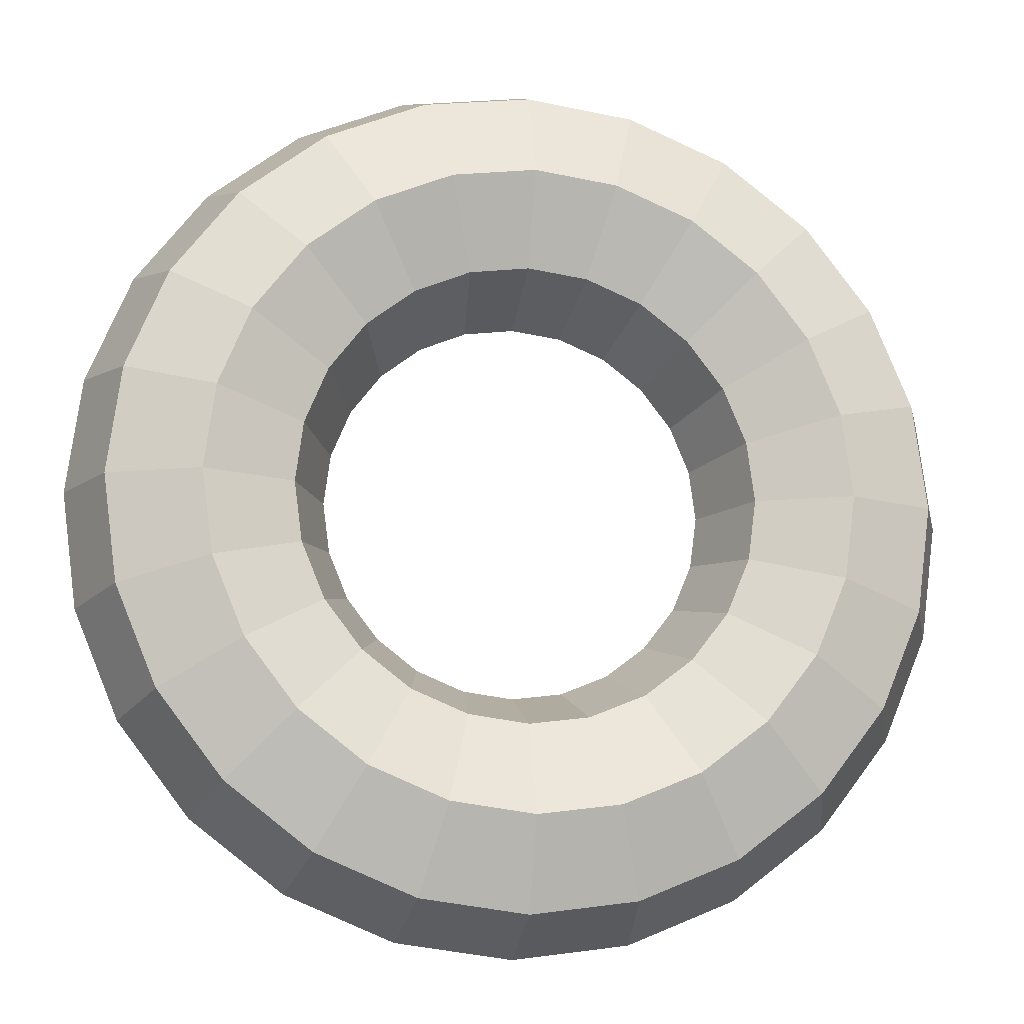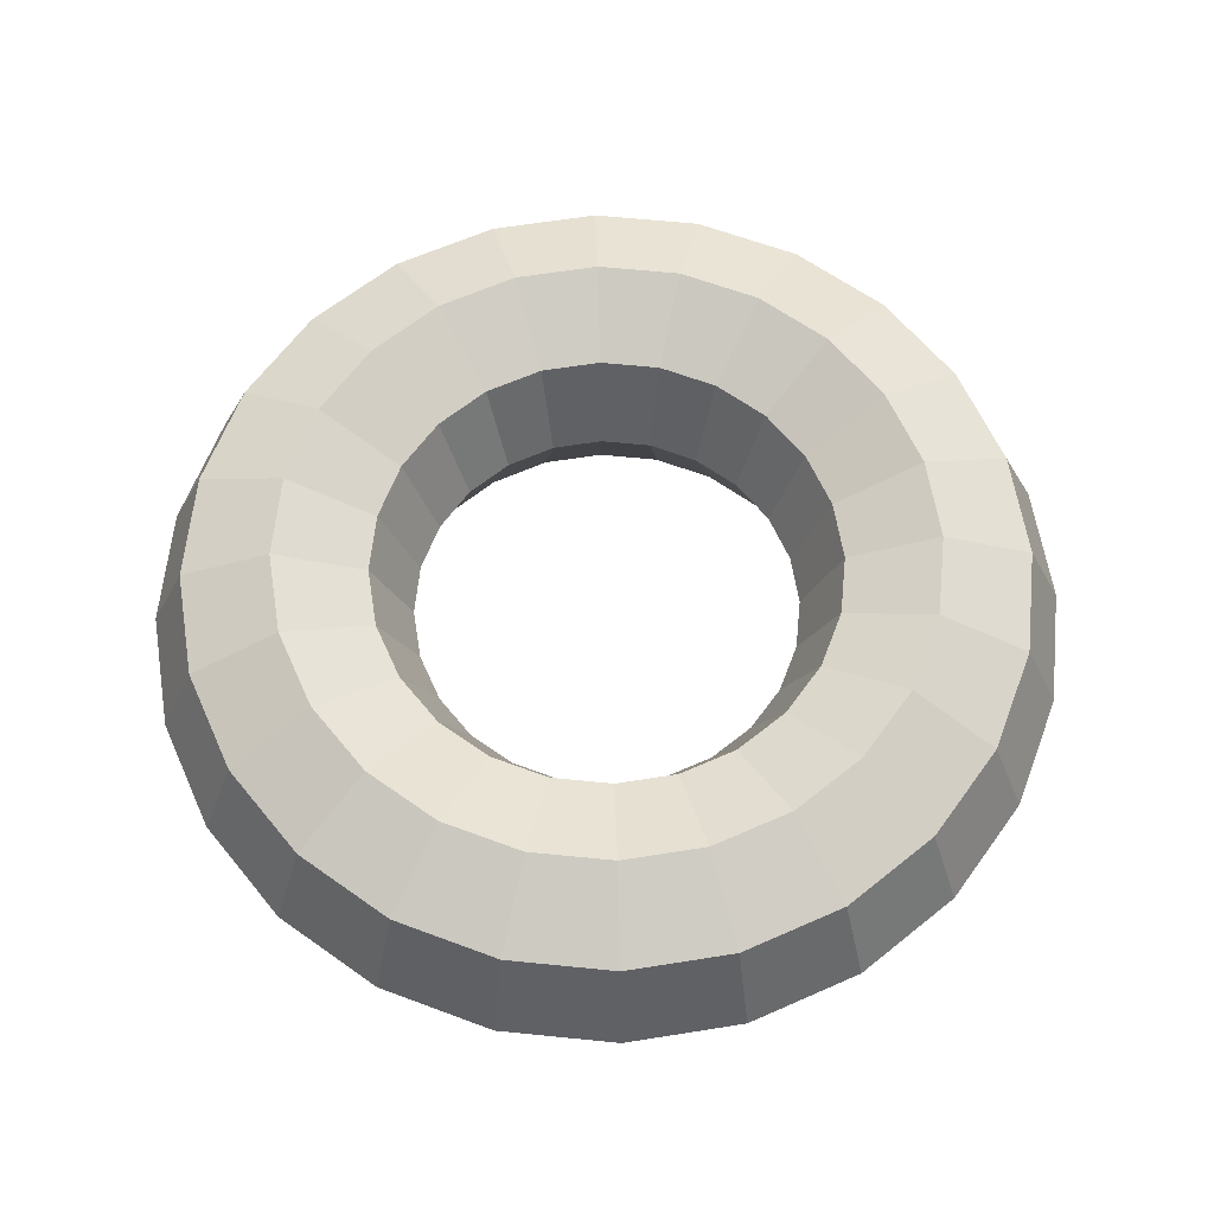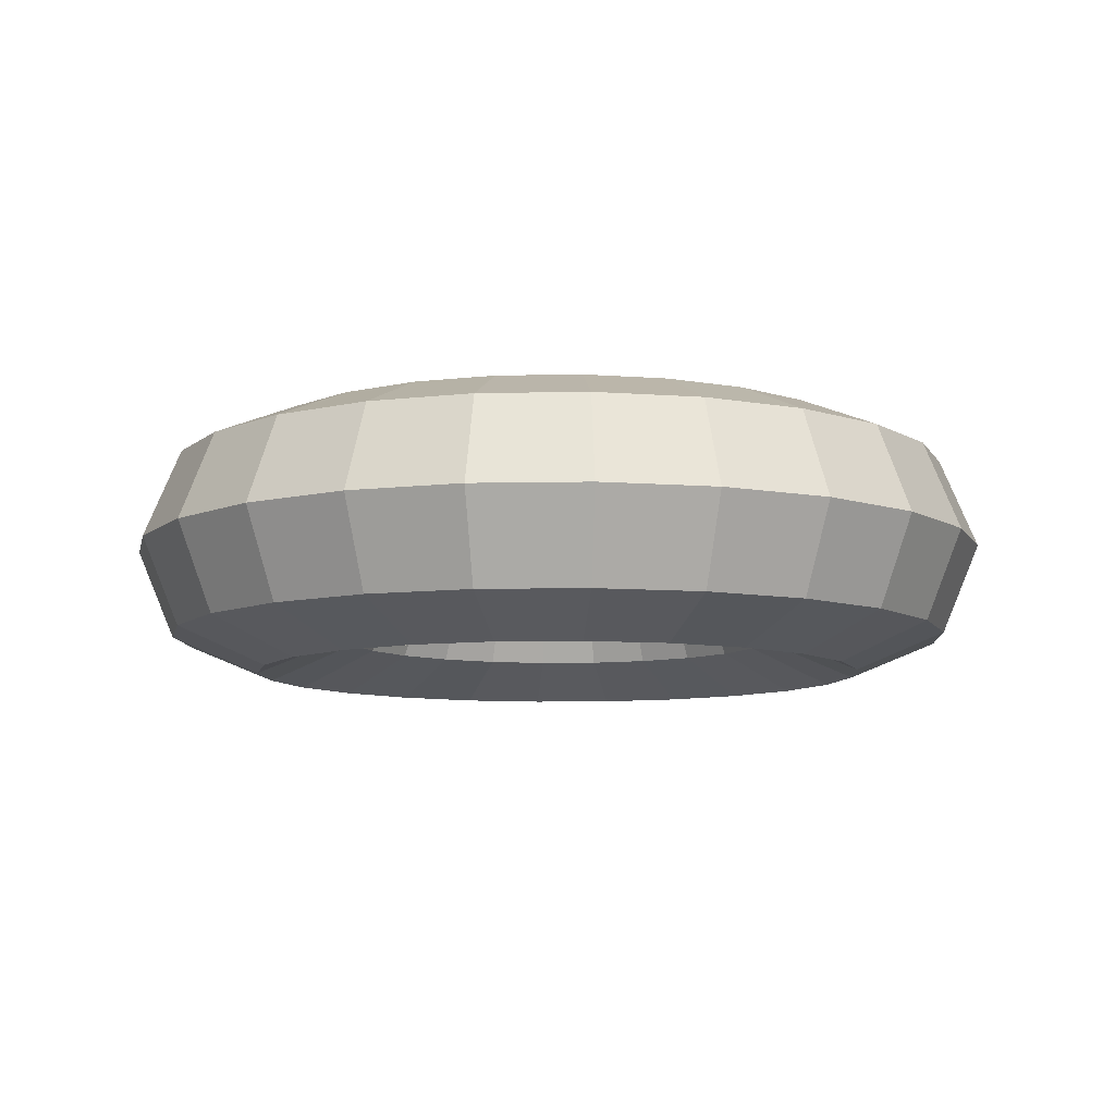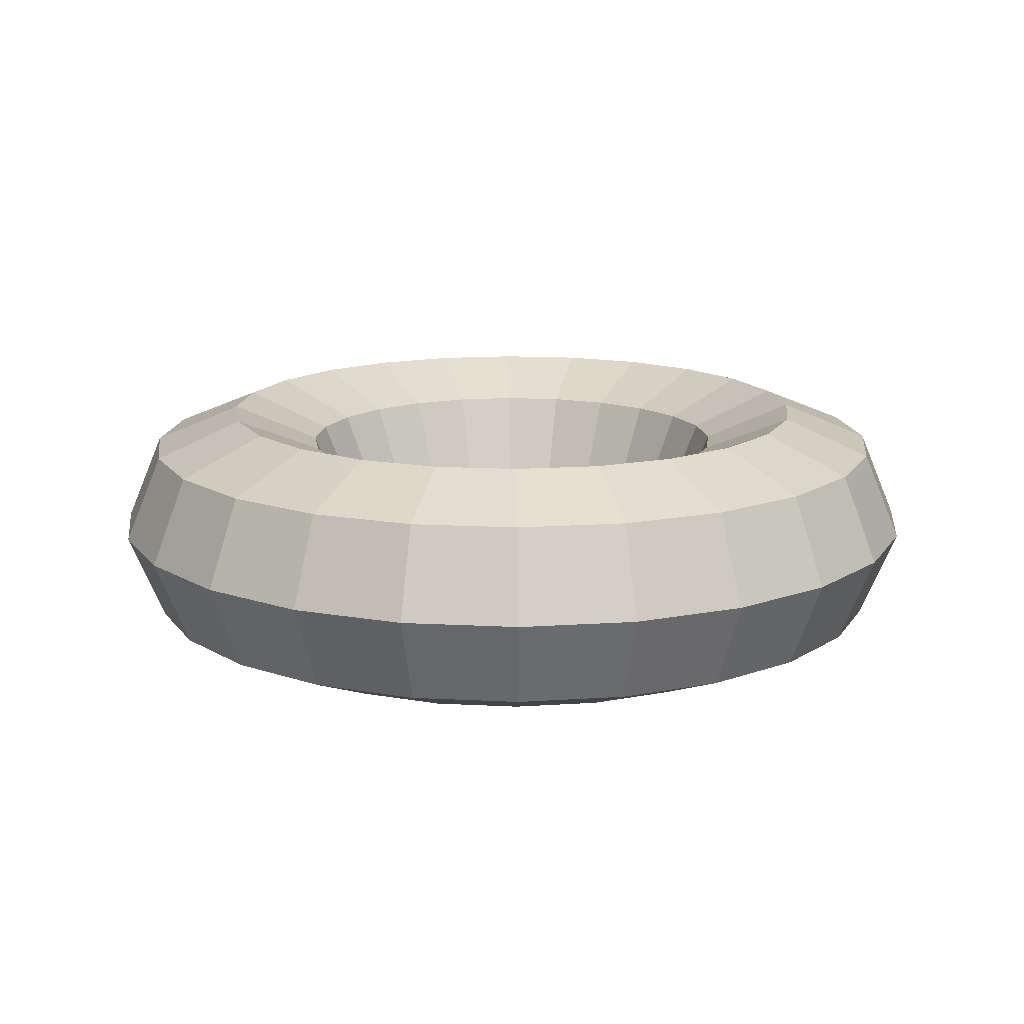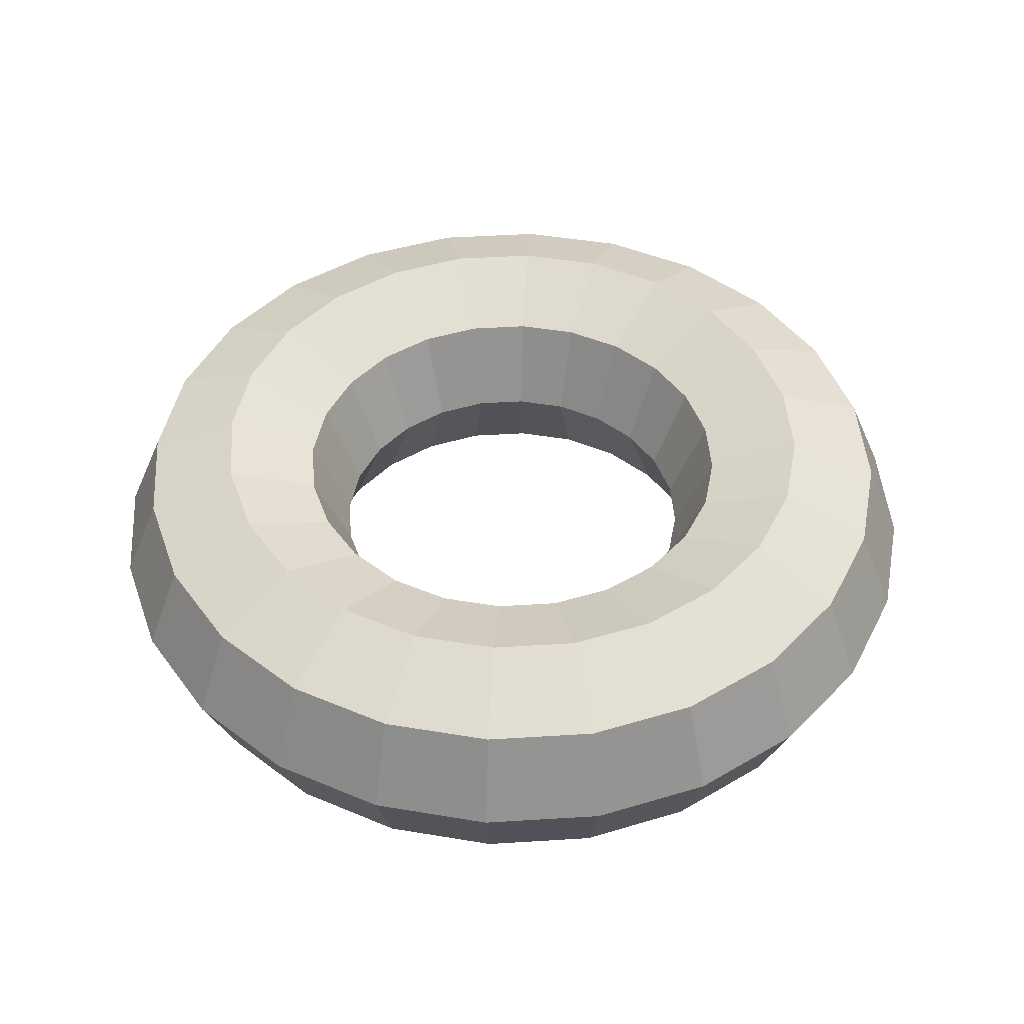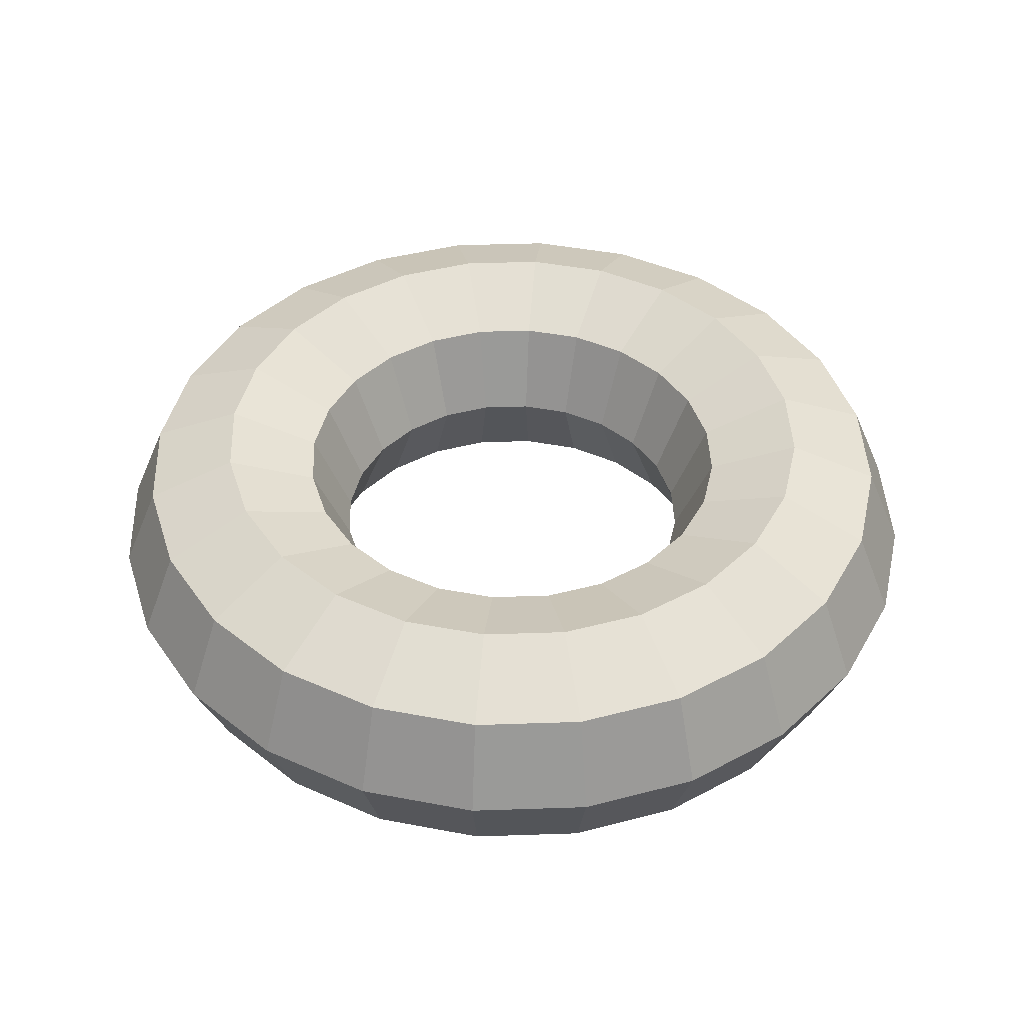
<metadata>
{"format":"obj","ext":"obj","renderer":"f3d","projection":"perspective","resolution":1024,"background":"white","views":[{"elev":-13.3,"azim":-10.5,"up":"+Z"},{"elev":62.8,"azim":118.3,"up":"+Y"},{"elev":-8.7,"azim":-94.3,"up":"+Y"},{"elev":14.5,"azim":-45.9,"up":"+Y"},{"elev":45.8,"azim":-101.6,"up":"+Y"},{"elev":43.4,"azim":-84.8,"up":"+Y"}]}
</metadata>
<code>
o Torus
v 1.4 0 0
v 1.283 0.2828 0
v 1 0.4 0
v 0.7172 0.2828 0
v 0.6 0 0
v 0.7172 -0.2828 0
v 1 -0.4 0
v 1.283 -0.2828 0
v 1.352 0 -0.3623
v 1.239 0.2828 -0.332
v 0.9659 0.4 -0.2588
v 0.6927 0.2828 -0.1856
v 0.5796 0 -0.1553
v 0.6927 -0.2828 -0.1856
v 0.9659 -0.4 -0.2588
v 1.239 -0.2828 -0.332
v 1.212 0 -0.7
v 1.111 0.2828 -0.6414
v 0.866 0.4 -0.5
v 0.6211 0.2828 -0.3586
v 0.5196 0 -0.3
v 0.6211 -0.2828 -0.3586
v 0.866 -0.4 -0.5
v 1.111 -0.2828 -0.6414
v 0.9899 0 -0.9899
v 0.9071 0.2828 -0.9071
v 0.7071 0.4 -0.7071
v 0.5071 0.2828 -0.5071
v 0.4243 0 -0.4243
v 0.5071 -0.2828 -0.5071
v 0.7071 -0.4 -0.7071
v 0.9071 -0.2828 -0.9071
v 0.7 0 -1.212
v 0.6414 0.2828 -1.111
v 0.5 0.4 -0.866
v 0.3586 0.2828 -0.6211
v 0.3 0 -0.5196
v 0.3586 -0.2828 -0.6211
v 0.5 -0.4 -0.866
v 0.6414 -0.2828 -1.111
v 0.3623 0 -1.352
v 0.332 0.2828 -1.239
v 0.2588 0.4 -0.9659
v 0.1856 0.2828 -0.6927
v 0.1553 0 -0.5796
v 0.1856 -0.2828 -0.6927
v 0.2588 -0.4 -0.9659
v 0.332 -0.2828 -1.239
v 0 0 -1.4
v 0 0.2828 -1.283
v 0 0.4 -1
v 0 0.2828 -0.7172
v 0 0 -0.6
v 0 -0.2828 -0.7172
v 0 -0.4 -1
v 0 -0.2828 -1.283
v -0.3623 0 -1.352
v -0.332 0.2828 -1.239
v -0.2588 0.4 -0.9659
v -0.1856 0.2828 -0.6927
v -0.1553 0 -0.5796
v -0.1856 -0.2828 -0.6927
v -0.2588 -0.4 -0.9659
v -0.332 -0.2828 -1.239
v -0.7 0 -1.212
v -0.6414 0.2828 -1.111
v -0.5 0.4 -0.866
v -0.3586 0.2828 -0.6211
v -0.3 0 -0.5196
v -0.3586 -0.2828 -0.6211
v -0.5 -0.4 -0.866
v -0.6414 -0.2828 -1.111
v -0.9899 0 -0.9899
v -0.9071 0.2828 -0.9071
v -0.7071 0.4 -0.7071
v -0.5071 0.2828 -0.5071
v -0.4243 0 -0.4243
v -0.5071 -0.2828 -0.5071
v -0.7071 -0.4 -0.7071
v -0.9071 -0.2828 -0.9071
v -1.212 0 -0.7
v -1.111 0.2828 -0.6414
v -0.866 0.4 -0.5
v -0.6211 0.2828 -0.3586
v -0.5196 0 -0.3
v -0.6211 -0.2828 -0.3586
v -0.866 -0.4 -0.5
v -1.111 -0.2828 -0.6414
v -1.352 0 -0.3623
v -1.239 0.2828 -0.332
v -0.9659 0.4 -0.2588
v -0.6927 0.2828 -0.1856
v -0.5796 0 -0.1553
v -0.6927 -0.2828 -0.1856
v -0.9659 -0.4 -0.2588
v -1.239 -0.2828 -0.332
v -1.4 0 -0
v -1.283 0.2828 -0
v -1 0.4 -0
v -0.7172 0.2828 -0
v -0.6 0 -0
v -0.7172 -0.2828 -0
v -1 -0.4 -0
v -1.283 -0.2828 -0
v -1.352 0 0.3623
v -1.239 0.2828 0.332
v -0.9659 0.4 0.2588
v -0.6927 0.2828 0.1856
v -0.5796 0 0.1553
v -0.6927 -0.2828 0.1856
v -0.9659 -0.4 0.2588
v -1.239 -0.2828 0.332
v -1.212 0 0.7
v -1.111 0.2828 0.6414
v -0.866 0.4 0.5
v -0.6211 0.2828 0.3586
v -0.5196 0 0.3
v -0.6211 -0.2828 0.3586
v -0.866 -0.4 0.5
v -1.111 -0.2828 0.6414
v -0.9899 0 0.9899
v -0.9071 0.2828 0.9071
v -0.7071 0.4 0.7071
v -0.5071 0.2828 0.5071
v -0.4243 0 0.4243
v -0.5071 -0.2828 0.5071
v -0.7071 -0.4 0.7071
v -0.9071 -0.2828 0.9071
v -0.7 0 1.212
v -0.6414 0.2828 1.111
v -0.5 0.4 0.866
v -0.3586 0.2828 0.6211
v -0.3 0 0.5196
v -0.3586 -0.2828 0.6211
v -0.5 -0.4 0.866
v -0.6414 -0.2828 1.111
v -0.3623 0 1.352
v -0.332 0.2828 1.239
v -0.2588 0.4 0.9659
v -0.1856 0.2828 0.6927
v -0.1553 0 0.5796
v -0.1856 -0.2828 0.6927
v -0.2588 -0.4 0.9659
v -0.332 -0.2828 1.239
v 0 0 1.4
v 0 0.2828 1.283
v 0 0.4 1
v 0 0.2828 0.7172
v 0 0 0.6
v 0 -0.2828 0.7172
v 0 -0.4 1
v 0 -0.2828 1.283
v 0.3623 0 1.352
v 0.332 0.2828 1.239
v 0.2588 0.4 0.9659
v 0.1856 0.2828 0.6927
v 0.1553 0 0.5796
v 0.1856 -0.2828 0.6927
v 0.2588 -0.4 0.9659
v 0.332 -0.2828 1.239
v 0.7 0 1.212
v 0.6414 0.2828 1.111
v 0.5 0.4 0.866
v 0.3586 0.2828 0.6211
v 0.3 0 0.5196
v 0.3586 -0.2828 0.6211
v 0.5 -0.4 0.866
v 0.6414 -0.2828 1.111
v 0.9899 0 0.9899
v 0.9071 0.2828 0.9071
v 0.7071 0.4 0.7071
v 0.5071 0.2828 0.5071
v 0.4243 0 0.4243
v 0.5071 -0.2828 0.5071
v 0.7071 -0.4 0.7071
v 0.9071 -0.2828 0.9071
v 1.212 0 0.7
v 1.111 0.2828 0.6414
v 0.866 0.4 0.5
v 0.6211 0.2828 0.3586
v 0.5196 0 0.3
v 0.6211 -0.2828 0.3586
v 0.866 -0.4 0.5
v 1.111 -0.2828 0.6414
v 1.352 0 0.3623
v 1.239 0.2828 0.332
v 0.9659 0.4 0.2588
v 0.6927 0.2828 0.1856
v 0.5796 0 0.1553
v 0.6927 -0.2828 0.1856
v 0.9659 -0.4 0.2588
v 1.239 -0.2828 0.332
f 1 9 10 2
f 2 10 11 3
f 3 11 12 4
f 4 12 13 5
f 5 13 14 6
f 6 14 15 7
f 7 15 16 8
f 8 16 9 1
f 9 17 18 10
f 10 18 19 11
f 11 19 20 12
f 12 20 21 13
f 13 21 22 14
f 14 22 23 15
f 15 23 24 16
f 16 24 17 9
f 17 25 26 18
f 18 26 27 19
f 19 27 28 20
f 20 28 29 21
f 21 29 30 22
f 22 30 31 23
f 23 31 32 24
f 24 32 25 17
f 25 33 34 26
f 26 34 35 27
f 27 35 36 28
f 28 36 37 29
f 29 37 38 30
f 30 38 39 31
f 31 39 40 32
f 32 40 33 25
f 33 41 42 34
f 34 42 43 35
f 35 43 44 36
f 36 44 45 37
f 37 45 46 38
f 38 46 47 39
f 39 47 48 40
f 40 48 41 33
f 41 49 50 42
f 42 50 51 43
f 43 51 52 44
f 44 52 53 45
f 45 53 54 46
f 46 54 55 47
f 47 55 56 48
f 48 56 49 41
f 49 57 58 50
f 50 58 59 51
f 51 59 60 52
f 52 60 61 53
f 53 61 62 54
f 54 62 63 55
f 55 63 64 56
f 56 64 57 49
f 57 65 66 58
f 58 66 67 59
f 59 67 68 60
f 60 68 69 61
f 61 69 70 62
f 62 70 71 63
f 63 71 72 64
f 64 72 65 57
f 65 73 74 66
f 66 74 75 67
f 67 75 76 68
f 68 76 77 69
f 69 77 78 70
f 70 78 79 71
f 71 79 80 72
f 72 80 73 65
f 73 81 82 74
f 74 82 83 75
f 75 83 84 76
f 76 84 85 77
f 77 85 86 78
f 78 86 87 79
f 79 87 88 80
f 80 88 81 73
f 81 89 90 82
f 82 90 91 83
f 83 91 92 84
f 84 92 93 85
f 85 93 94 86
f 86 94 95 87
f 87 95 96 88
f 88 96 89 81
f 89 97 98 90
f 90 98 99 91
f 91 99 100 92
f 92 100 101 93
f 93 101 102 94
f 94 102 103 95
f 95 103 104 96
f 96 104 97 89
f 97 105 106 98
f 98 106 107 99
f 99 107 108 100
f 100 108 109 101
f 101 109 110 102
f 102 110 111 103
f 103 111 112 104
f 104 112 105 97
f 105 113 114 106
f 106 114 115 107
f 107 115 116 108
f 108 116 117 109
f 109 117 118 110
f 110 118 119 111
f 111 119 120 112
f 112 120 113 105
f 113 121 122 114
f 114 122 123 115
f 115 123 124 116
f 116 124 125 117
f 117 125 126 118
f 118 126 127 119
f 119 127 128 120
f 120 128 121 113
f 121 129 130 122
f 122 130 131 123
f 123 131 132 124
f 124 132 133 125
f 125 133 134 126
f 126 134 135 127
f 127 135 136 128
f 128 136 129 121
f 129 137 138 130
f 130 138 139 131
f 131 139 140 132
f 132 140 141 133
f 133 141 142 134
f 134 142 143 135
f 135 143 144 136
f 136 144 137 129
f 137 145 146 138
f 138 146 147 139
f 139 147 148 140
f 140 148 149 141
f 141 149 150 142
f 142 150 151 143
f 143 151 152 144
f 144 152 145 137
f 145 153 154 146
f 146 154 155 147
f 147 155 156 148
f 148 156 157 149
f 149 157 158 150
f 150 158 159 151
f 151 159 160 152
f 152 160 153 145
f 153 161 162 154
f 154 162 163 155
f 155 163 164 156
f 156 164 165 157
f 157 165 166 158
f 158 166 167 159
f 159 167 168 160
f 160 168 161 153
f 161 169 170 162
f 162 170 171 163
f 163 171 172 164
f 164 172 173 165
f 165 173 174 166
f 166 174 175 167
f 167 175 176 168
f 168 176 169 161
f 169 177 178 170
f 170 178 179 171
f 171 179 180 172
f 172 180 181 173
f 173 181 182 174
f 174 182 183 175
f 175 183 184 176
f 176 184 177 169
f 177 185 186 178
f 178 186 187 179
f 179 187 188 180
f 180 188 189 181
f 181 189 190 182
f 182 190 191 183
f 183 191 192 184
f 184 192 185 177
f 185 1 2 186
f 186 2 3 187
f 187 3 4 188
f 188 4 5 189
f 189 5 6 190
f 190 6 7 191
f 191 7 8 192
f 192 8 1 185

</code>
